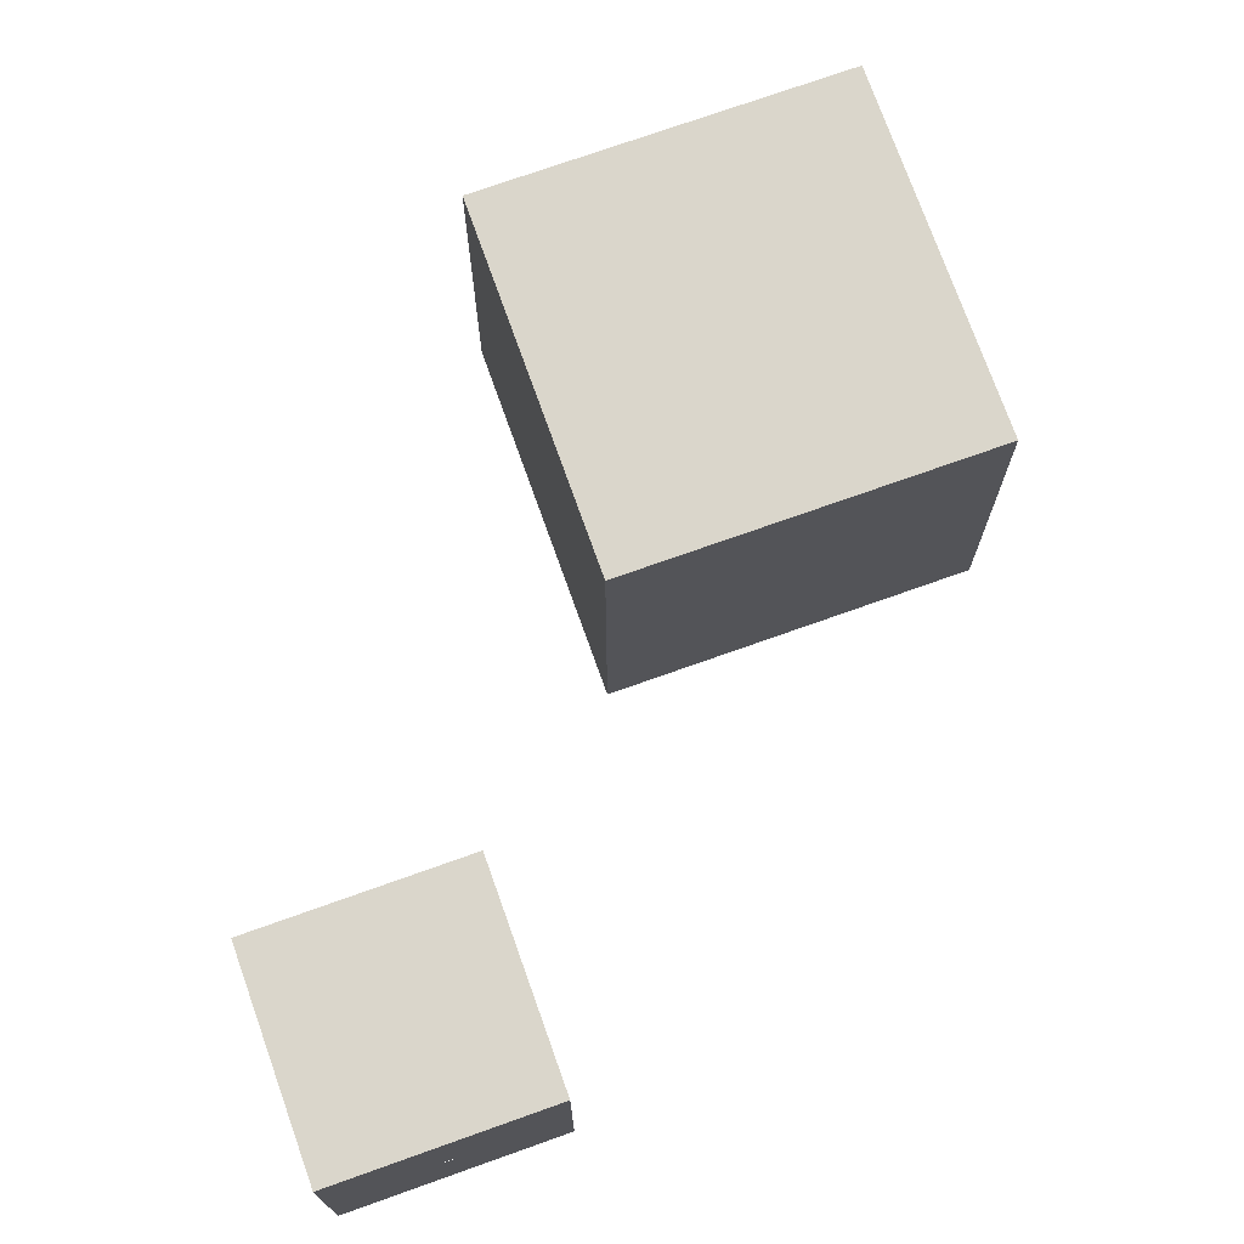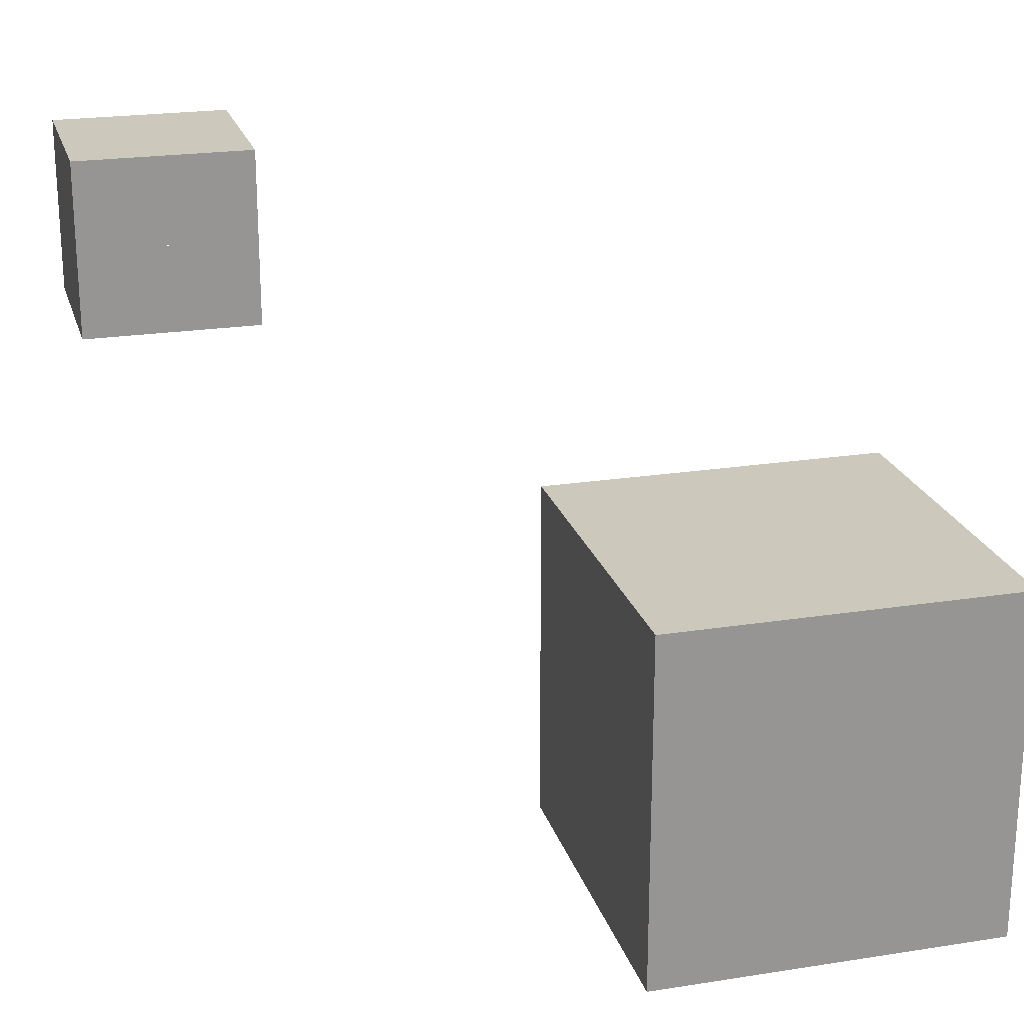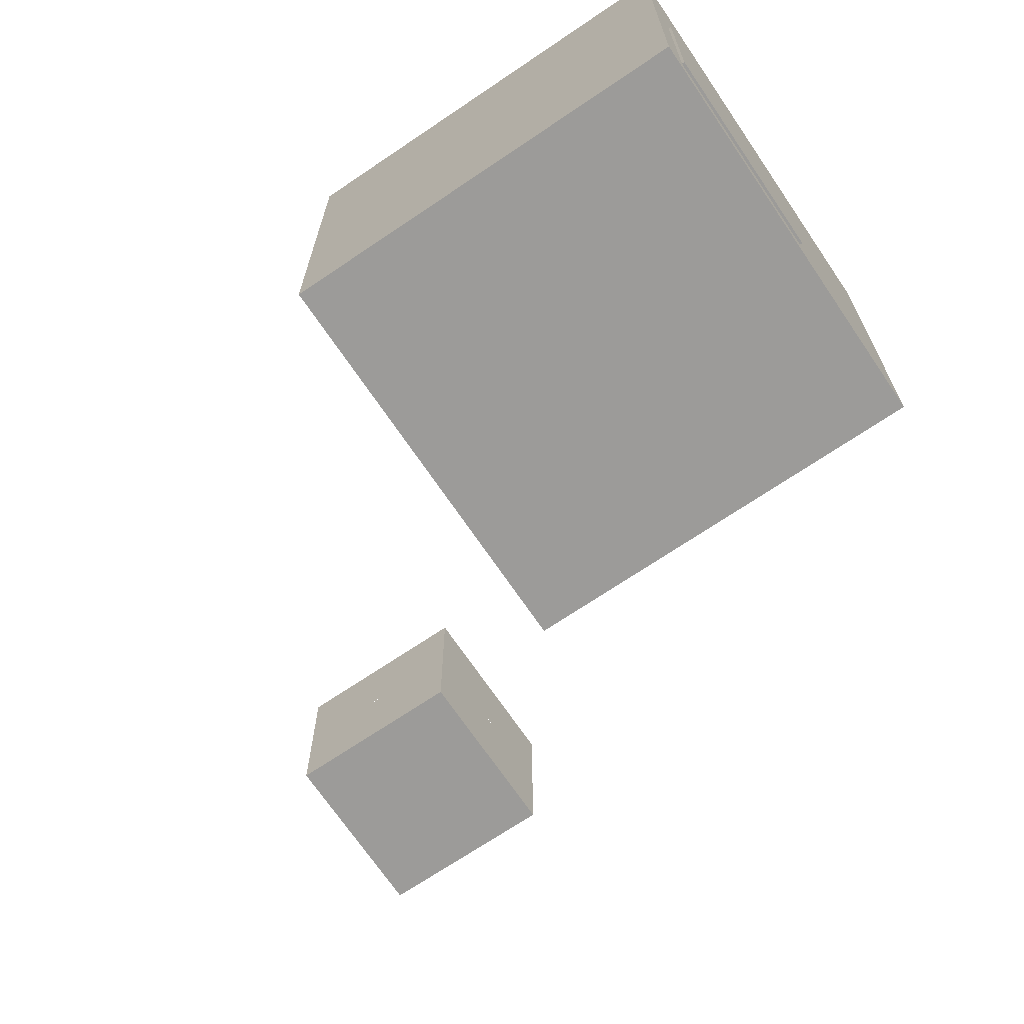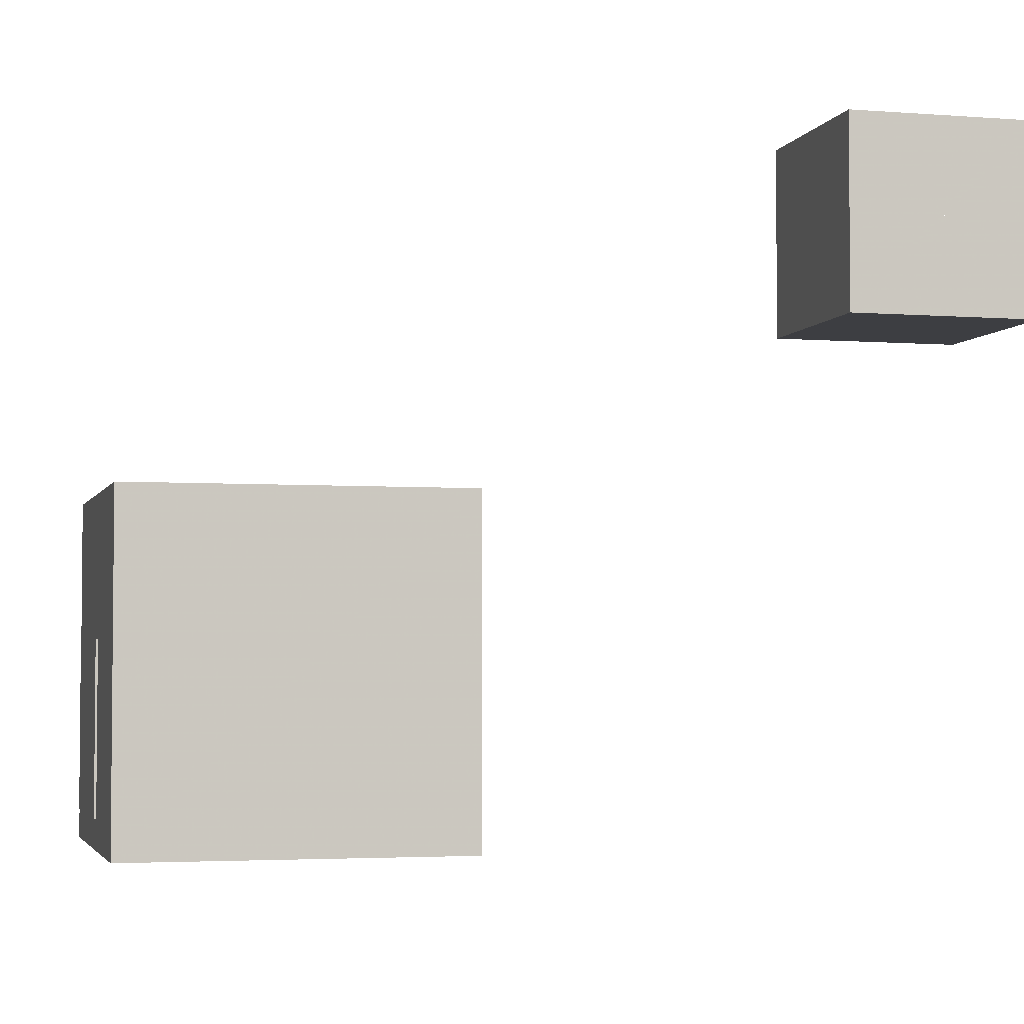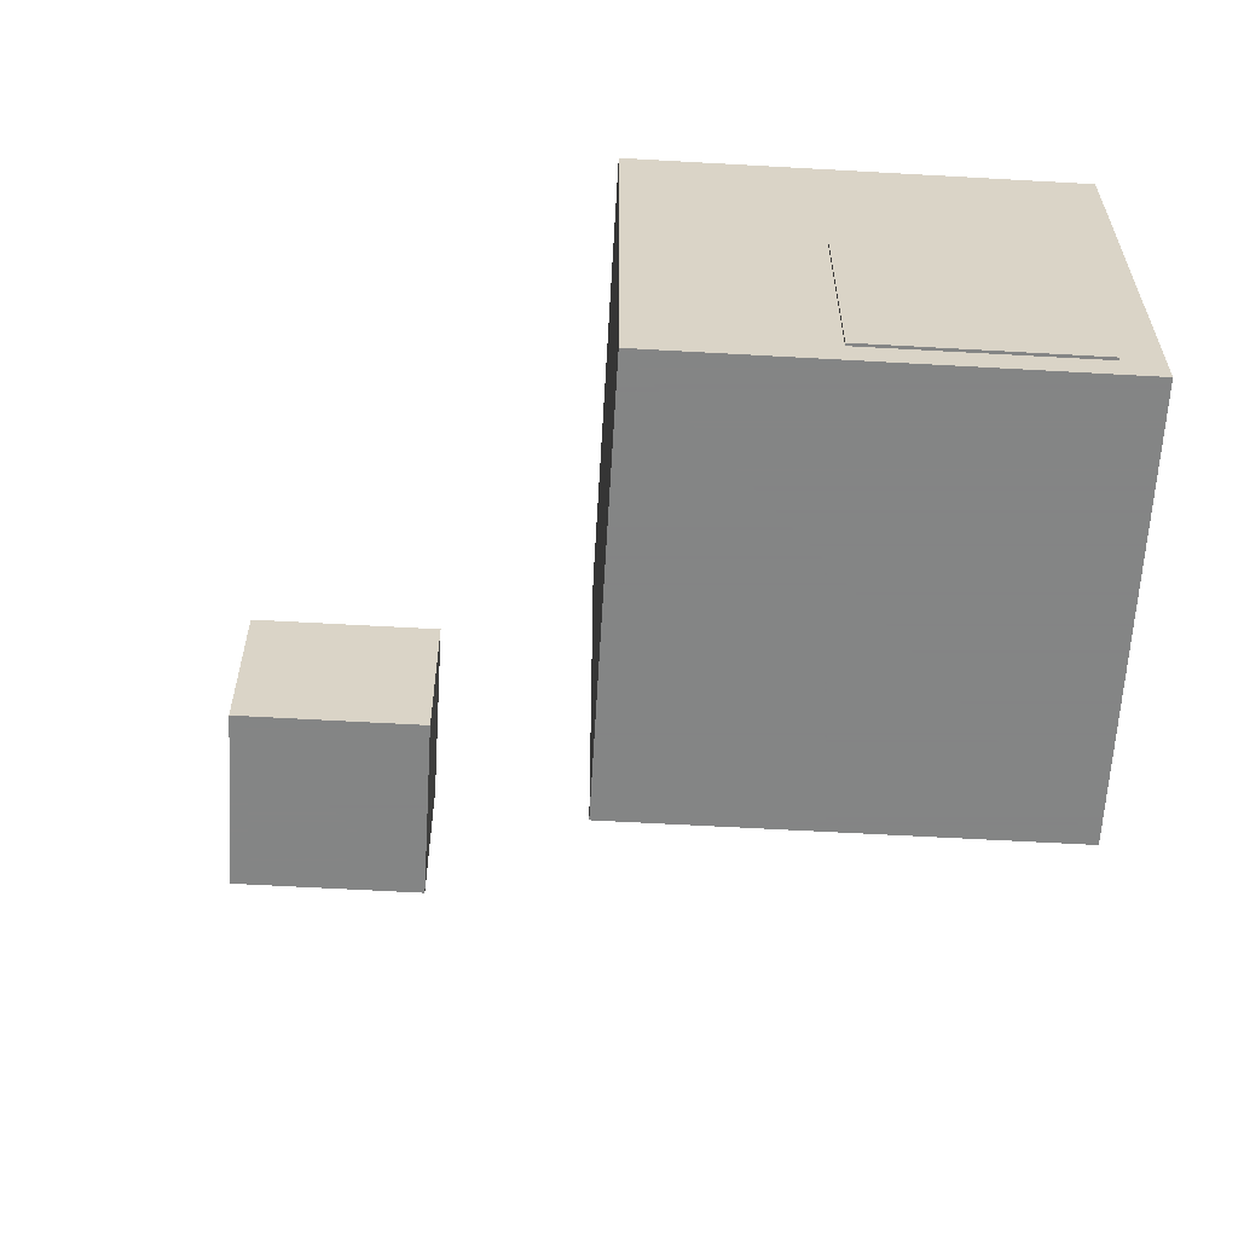
<metadata>
{"format":"obj","ext":"obj","renderer":"f3d","projection":"perspective","resolution":1024,"background":"white","views":[{"elev":73.8,"azim":70.4,"up":"+Y"},{"elev":22.2,"azim":164.8,"up":"+Y"},{"elev":-69.9,"azim":-145.9,"up":"+Y"},{"elev":-3.5,"azim":-14.6,"up":"+Y"},{"elev":-61.6,"azim":-93.3,"up":"+Z"}]}
</metadata>
<code>
o Cube.002
v -0.9746 -1.354 2.745
v -0.9746 -1.354 -1.255
v 3.025 -1.354 -1.255
v 3.025 -1.354 2.745
v -0.9746 2.646 2.745
v -0.9746 2.646 -1.255
v 3.025 2.646 -1.255
v 3.025 2.646 2.745
f 5 6 2 1
f 6 7 3 2
f 7 8 4 3
f 8 5 1 4
f 1 2 3 4
f 8 7 6 5
o Circle.001
v 1.025 0.6463 -0.255
v 0.8303 0.6463 -0.2358
v 0.6427 0.6463 -0.1789
v 0.4698 0.6463 -0.08649
v 0.3183 0.6463 0.03787
v 0.1939 0.6463 0.1894
v 0.1015 0.6463 0.3623
v 0.04457 0.6463 0.5499
v 0.02536 0.6463 0.745
v 0.04457 0.6463 0.9401
v 0.1015 0.6463 1.128
v 0.1939 0.6463 1.301
v 0.3183 0.6463 1.452
v 0.4698 0.6463 1.576
v 0.6427 0.6463 1.669
v 0.8303 0.6463 1.726
v 1.025 0.6463 1.745
v 1.22 0.6463 1.726
v 1.408 0.6463 1.669
v 1.581 0.6463 1.576
v 1.732 0.6463 1.452
v 1.857 0.6463 1.301
v 1.949 0.6463 1.128
v 2.006 0.6463 0.9401
v 2.025 0.6463 0.745
v 2.006 0.6463 0.5499
v 1.949 0.6463 0.3623
v 1.857 0.6463 0.1894
v 1.732 0.6463 0.03787
v 1.581 0.6463 -0.0865
v 1.408 0.6463 -0.1789
v 1.22 0.6463 -0.2358
l 10 9
l 11 10
l 12 11
l 13 12
l 14 13
l 15 14
l 16 15
l 17 16
l 18 17
l 19 18
l 20 19
l 21 20
l 22 21
l 23 22
l 24 23
l 25 24
l 26 25
l 27 26
l 28 27
l 29 28
l 30 29
l 31 30
l 32 31
l 33 32
l 34 33
l 35 34
l 36 35
l 37 36
l 38 37
l 39 38
l 40 39
l 9 40
o Circle
v 6.739 5.14 4.671
v 6.544 5.14 4.69
v 6.357 5.14 4.747
v 6.184 5.14 4.839
v 6.032 5.14 4.963
v 5.908 5.14 5.115
v 5.816 5.14 5.288
v 5.759 5.14 5.476
v 5.739 5.14 5.671
v 5.759 5.14 5.866
v 5.816 5.14 6.053
v 5.908 5.14 6.226
v 6.032 5.14 6.378
v 6.184 5.14 6.502
v 6.357 5.14 6.594
v 6.544 5.14 6.651
v 6.739 5.14 6.671
v 6.935 5.14 6.651
v 7.122 5.14 6.594
v 7.295 5.14 6.502
v 7.447 5.14 6.378
v 7.571 5.14 6.226
v 7.663 5.14 6.053
v 7.72 5.14 5.866
v 7.739 5.14 5.671
v 7.72 5.14 5.476
v 7.663 5.14 5.288
v 7.571 5.14 5.115
v 7.447 5.14 4.963
v 7.295 5.14 4.839
v 7.122 5.14 4.747
v 6.935 5.14 4.69
l 42 41
l 43 42
l 44 43
l 45 44
l 46 45
l 47 46
l 48 47
l 49 48
l 50 49
l 51 50
l 52 51
l 53 52
l 54 53
l 55 54
l 56 55
l 57 56
l 58 57
l 59 58
l 60 59
l 61 60
l 62 61
l 63 62
l 64 63
l 65 64
l 66 65
l 67 66
l 68 67
l 69 68
l 70 69
l 71 70
l 72 71
l 41 72
o Cube.001
v 5.739 4.14 6.671
v 5.739 4.14 4.671
v 7.739 4.14 4.671
v 7.739 4.14 6.671
v 5.739 6.14 6.671
v 5.739 6.14 4.671
v 7.739 6.14 4.671
v 7.739 6.14 6.671
f 77 78 74 73
f 78 79 75 74
f 79 80 76 75
f 80 77 73 76
f 73 74 75 76
f 80 79 78 77
o Cube
v 1 -1 -1
v 1 -1 1
v -1 -1 1
v -1 -1 -1
v 1 1 -1
v 1 1 1
v -1 1 1
v -1 1 -1
f 81 82 83 84
f 85 88 87 86
f 81 85 86 82
f 82 86 87 83
f 83 87 88 84
f 85 81 84 88

</code>
